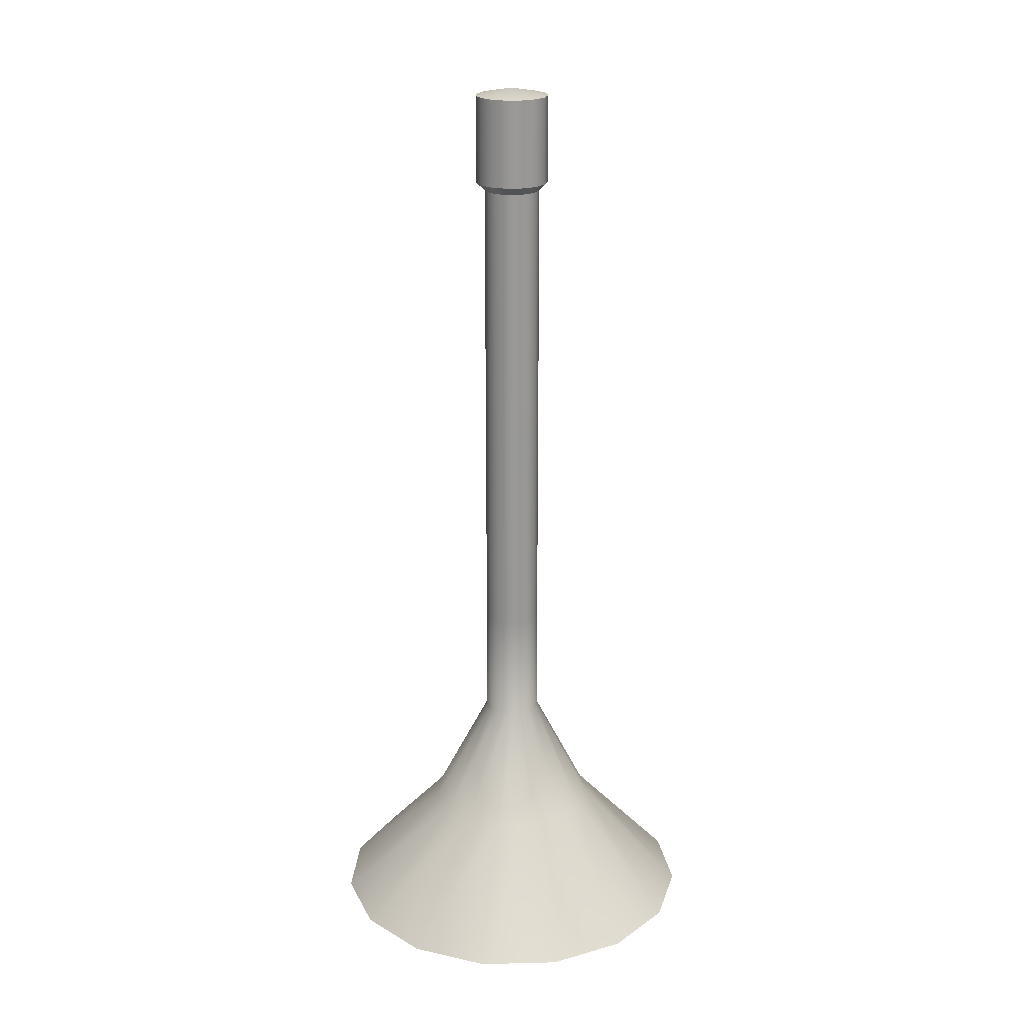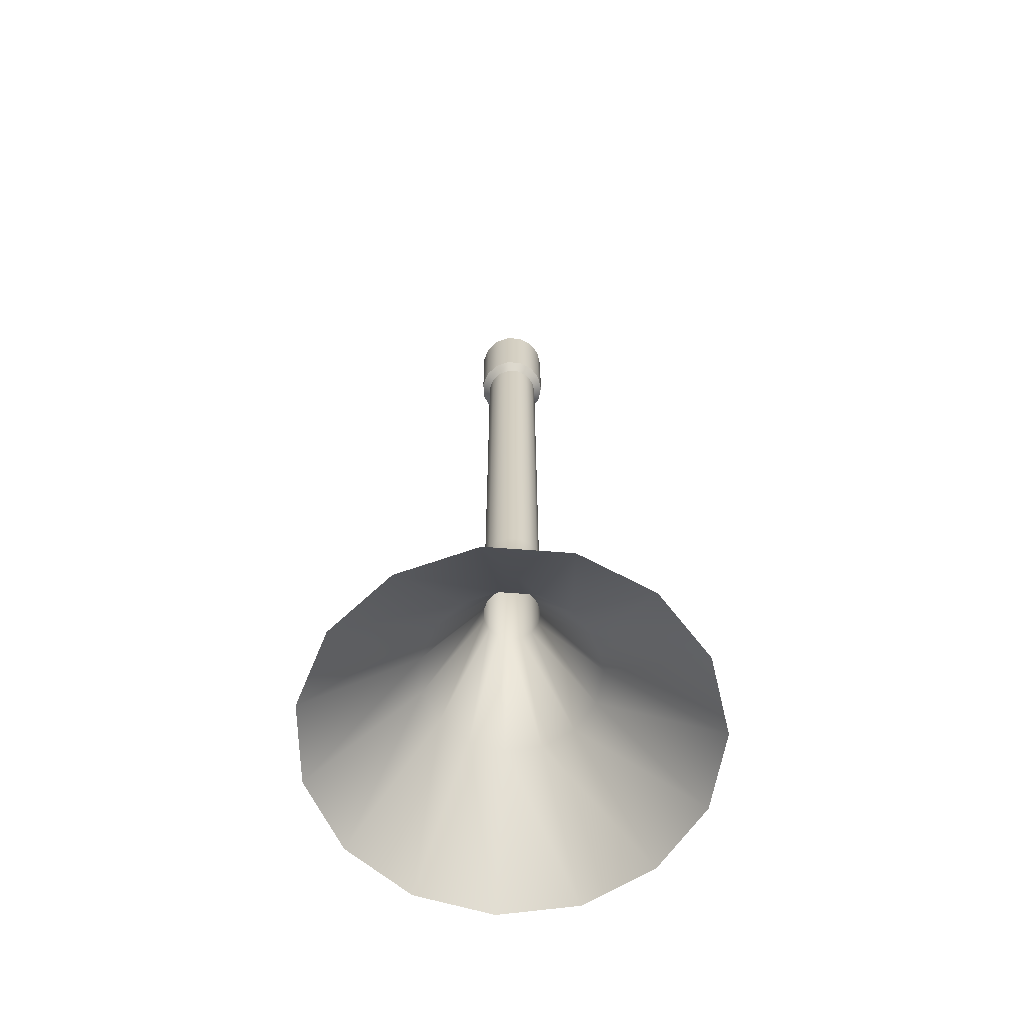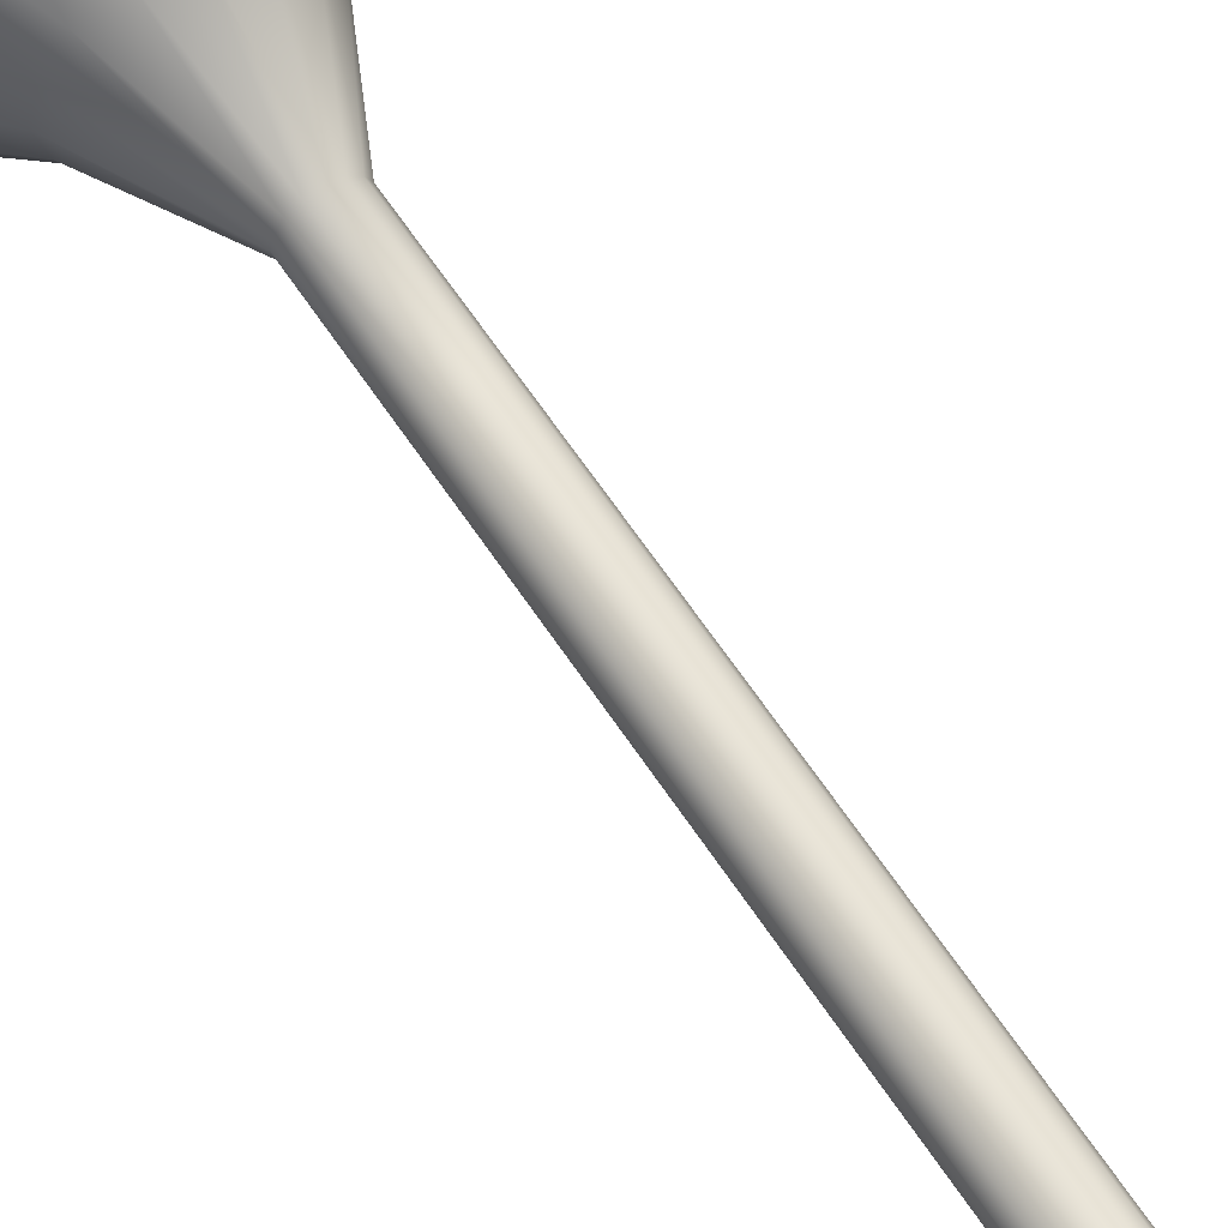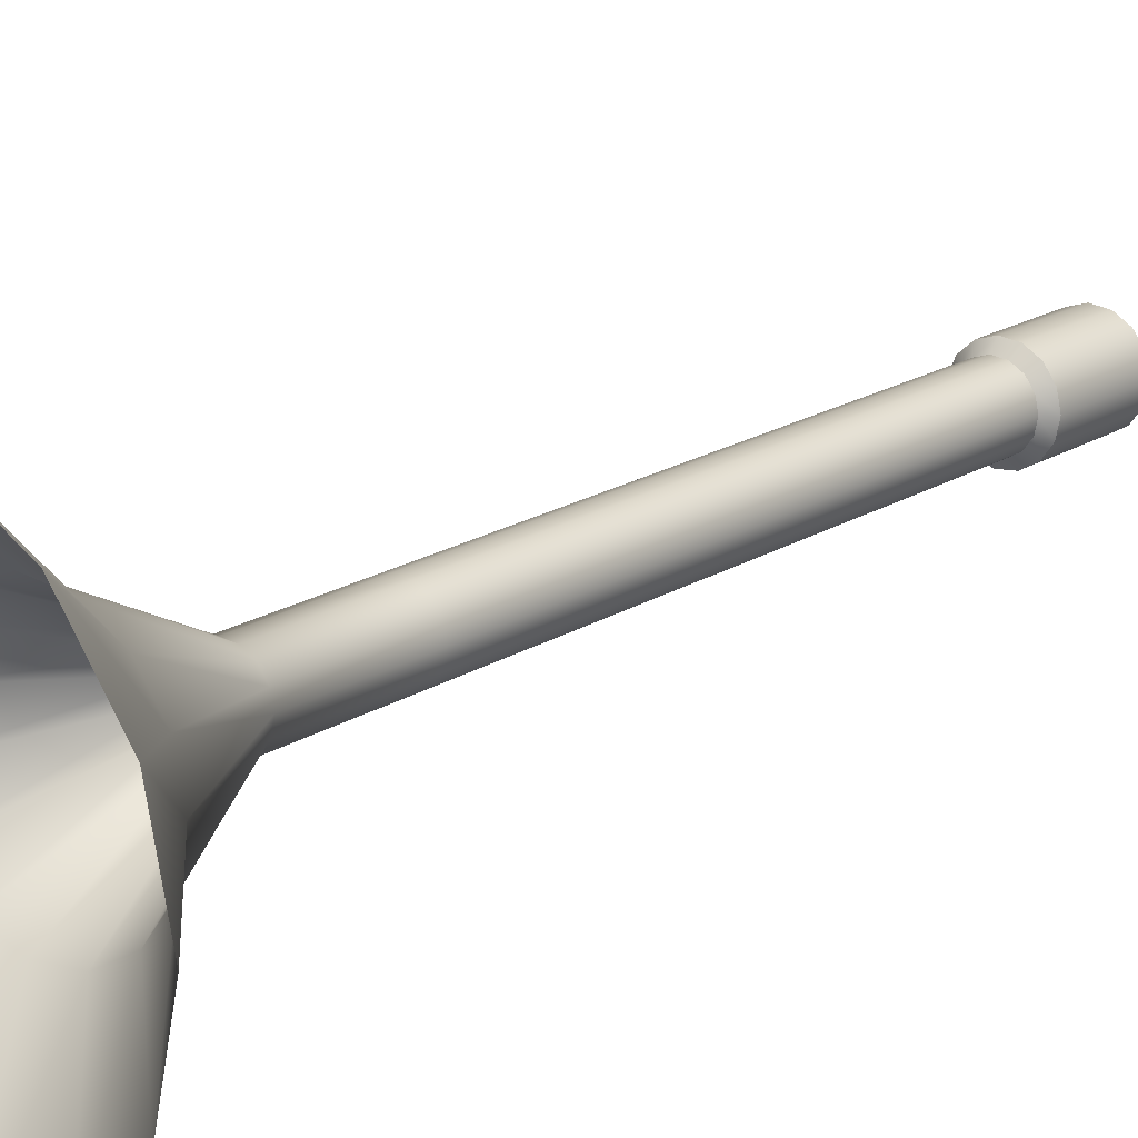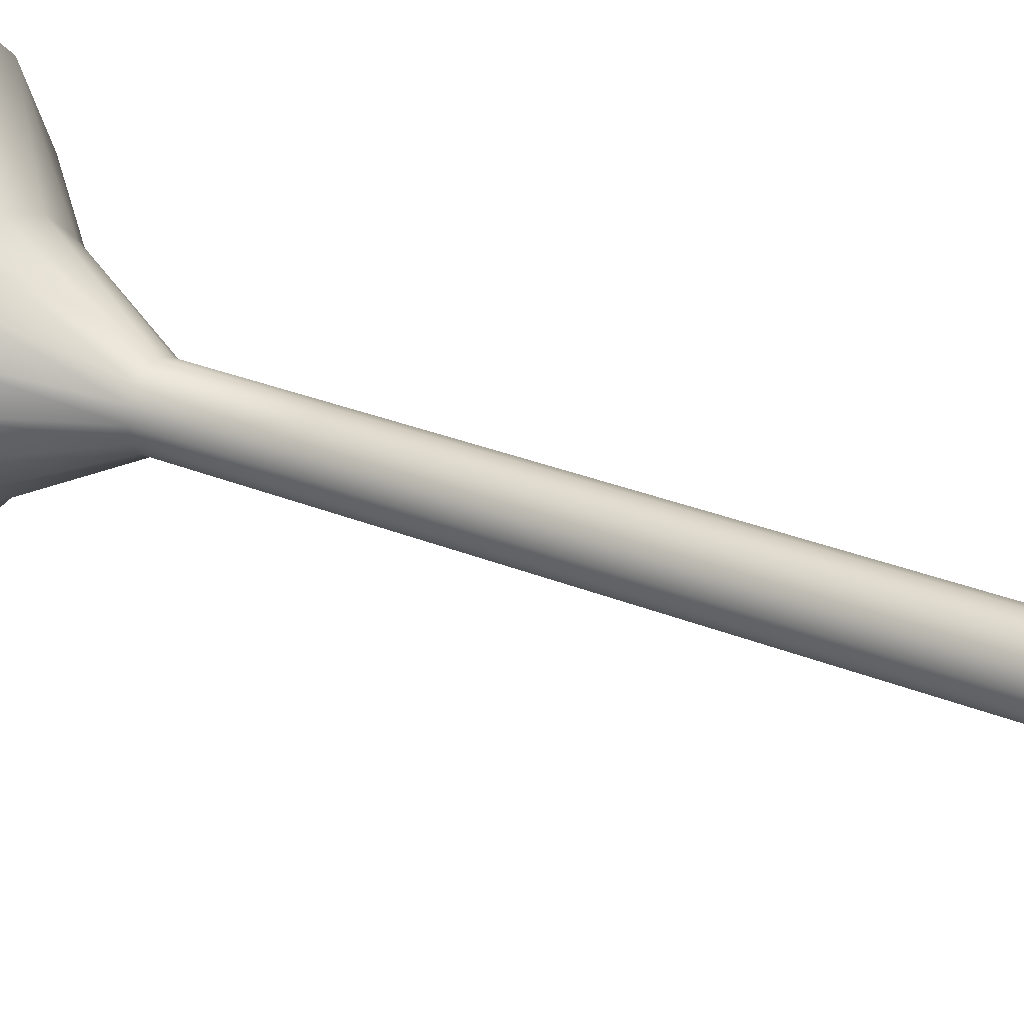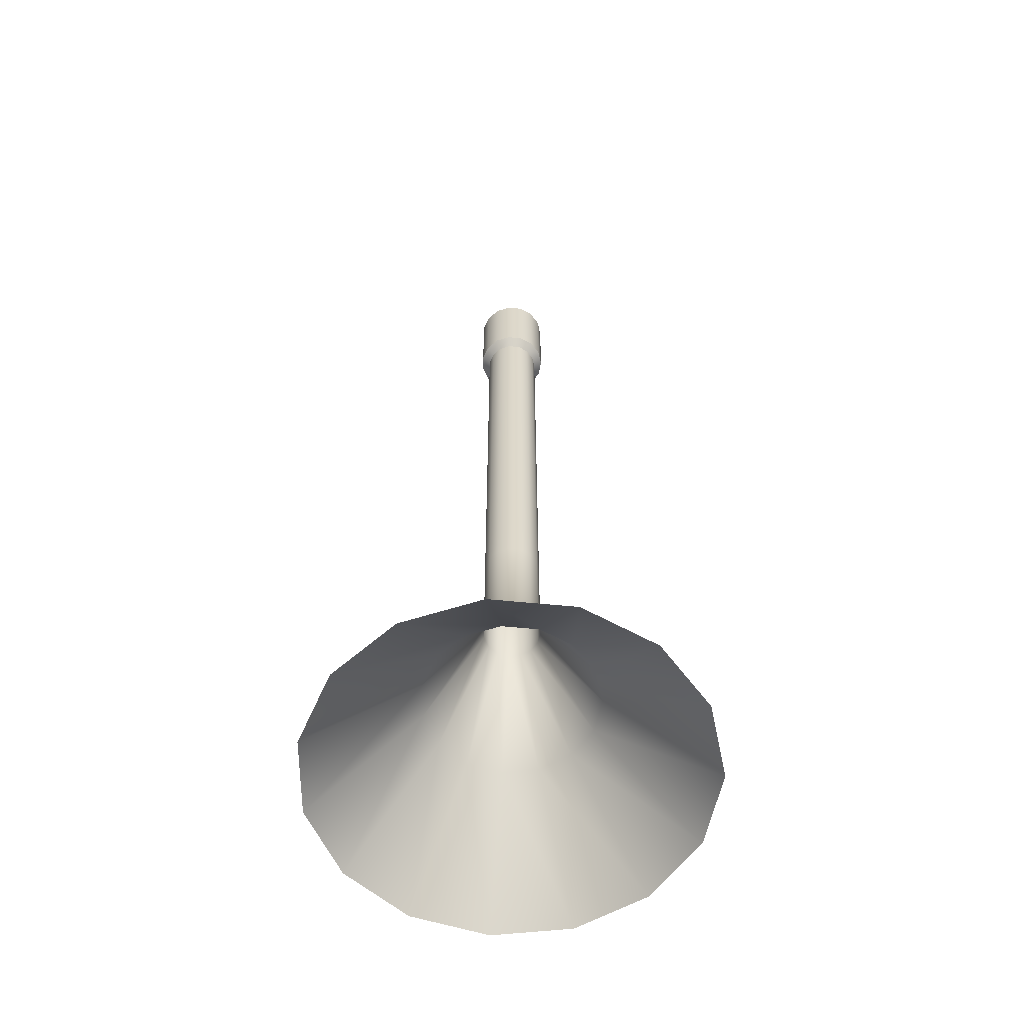
<metadata>
{"format":"obj","ext":"obj","renderer":"f3d","projection":"perspective","resolution":1024,"background":"white","views":[{"elev":21.5,"azim":75.5,"up":"+Y"},{"elev":-64.5,"azim":73.6,"up":"+Y"},{"elev":66.8,"azim":145.8,"up":"+Z"},{"elev":18.0,"azim":39.0,"up":"+Z"},{"elev":26.4,"azim":123.7,"up":"+Z"},{"elev":-59.0,"azim":-47.8,"up":"+Y"}]}
</metadata>
<code>
g default
v 0.3919 0 -0.1717
v 0.2887 0 -0.3136
v 0.1367 0 -0.4014
v -0.0378 0 -0.4197
v -0.2047 0 -0.3655
v -0.3351 0 -0.2481
v -0.4065 0 -0.08775
v -0.4065 0 0.08775
v -0.3351 0 0.2481
v -0.2047 0 0.3655
v -0.0378 0 0.4197
v 0.1367 0 0.4014
v 0.2887 0 0.3136
v 0.3919 0 0.1717
v 0.4284 0 0
v 0.1825 0.25 -0.07729
v 0.136 0.25 -0.1412
v 0.06757 0.25 -0.1807
v -0.01101 0.25 -0.189
v -0.08617 0.25 -0.1646
v -0.1449 0.25 -0.1117
v -0.177 0.25 -0.03951
v -0.177 0.25 0.03951
v -0.1449 0.25 0.1117
v -0.08617 0.25 0.1646
v -0.01101 0.25 0.189
v 0.06757 0.25 0.1807
v 0.136 0.25 0.1412
v 0.1825 0.25 0.07729
v 0.1989 0.25 0
v 0.06749 0.5 -0.02549
v 0.05218 0.5 -0.04657
v 0.02961 0.5 -0.0596
v 0.003691 0.5 -0.06233
v -0.02109 0.5 -0.05427
v -0.04046 0.5 -0.03684
v -0.05106 0.5 -0.01303
v -0.05106 0.5 0.01303
v -0.04046 0.5 0.03684
v -0.02109 0.5 0.05427
v 0.003691 0.5 0.06233
v 0.02961 0.5 0.0596
v 0.05218 0.5 0.04657
v 0.06749 0.5 0.02549
v 0.07291 0.5 0
v 0.06749 0.75 -0.02549
v 0.05218 0.75 -0.04657
v 0.02961 0.75 -0.0596
v 0.003691 0.75 -0.06233
v -0.02109 0.75 -0.05427
v -0.04046 0.75 -0.03684
v -0.05106 0.75 -0.01303
v -0.05106 0.75 0.01303
v -0.04046 0.75 0.03684
v -0.02109 0.75 0.05427
v 0.003691 0.75 0.06233
v 0.02961 0.75 0.0596
v 0.05218 0.75 0.04657
v 0.06749 0.75 0.02549
v 0.07291 0.75 0
v 0 2.033 0
v -0.04046 1.805 0.03684
v -0.05106 1.805 0.01303
v -0.05106 1.805 -0.01303
v -0.04046 1.805 -0.03684
v -0.02109 1.805 -0.05427
v 0.003691 1.805 -0.06233
v 0.02961 1.805 -0.0596
v 0.05218 1.805 -0.04657
v 0.06749 1.805 -0.02549
v 0.07291 1.805 0
v 0.06749 1.805 0.02549
v 0.05218 1.805 0.04657
v 0.02961 1.805 0.0596
v 0.003691 1.805 0.06233
v -0.02109 1.805 0.05427
v -0.05586 1.824 0.04802
v -0.05586 2.018 0.04802
v -0.06967 2.018 0.01699
v -0.06967 1.824 0.01699
v -0.06967 1.824 -0.01699
v -0.06967 2.018 -0.01699
v -0.05586 1.824 -0.04802
v -0.05586 2.018 -0.04802
v -0.03061 1.824 -0.07075
v -0.03061 2.018 -0.07075
v 0.001701 1.824 -0.08125
v 0.001701 2.018 -0.08125
v 0.03549 1.824 -0.0777
v 0.03549 2.018 -0.0777
v 0.06491 1.824 -0.06071
v 0.06491 2.018 -0.06071
v 0.08488 1.824 -0.03323
v 0.08488 2.018 -0.03323
v 0.09194 1.824 0
v 0.09194 2.018 0
v 0.08488 1.824 0.03323
v 0.08488 2.018 0.03323
v 0.06491 1.824 0.06072
v 0.06491 2.018 0.06072
v 0.03549 1.824 0.0777
v 0.03549 2.018 0.0777
v 0.001701 1.824 0.08125
v 0.001701 2.018 0.08125
v -0.03061 1.824 0.07075
v -0.03061 2.018 0.07075
g ghost_Mesh
f 1 2 17 16
f 2 3 18 17
f 3 4 19 18
f 4 5 20 19
f 5 6 21 20
f 6 7 22 21
f 7 8 23 22
f 8 9 24 23
f 9 10 25 24
f 10 11 26 25
f 11 12 27 26
f 12 13 28 27
f 13 14 29 28
f 14 15 30 29
f 15 1 16 30
f 16 17 32 31
f 17 18 33 32
f 18 19 34 33
f 19 20 35 34
f 20 21 36 35
f 21 22 37 36
f 22 23 38 37
f 23 24 39 38
f 24 25 40 39
f 25 26 41 40
f 26 27 42 41
f 27 28 43 42
f 28 29 44 43
f 29 30 45 44
f 30 16 31 45
f 31 32 47 46
f 32 33 48 47
f 33 34 49 48
f 34 35 50 49
f 35 36 51 50
f 36 37 52 51
f 37 38 53 52
f 38 39 54 53
f 39 40 55 54
f 40 41 56 55
f 41 42 57 56
f 42 43 58 57
f 43 44 59 58
f 44 45 60 59
f 45 31 46 60
f 47 69 70 46
f 48 68 69 47
f 49 67 68 48
f 50 66 67 49
f 51 65 66 50
f 52 64 65 51
f 53 63 64 52
f 54 62 63 53
f 55 76 62 54
f 56 75 76 55
f 57 74 75 56
f 58 73 74 57
f 59 72 73 58
f 60 71 72 59
f 46 70 71 60
f 61 94 92
f 61 92 90
f 61 90 88
f 61 88 86
f 61 86 84
f 61 84 82
f 61 82 79
f 61 79 78
f 61 78 106
f 61 106 104
f 61 104 102
f 61 102 100
f 61 100 98
f 61 98 96
f 61 96 94
f 77 78 79 80
f 81 80 79 82
f 83 81 82 84
f 85 83 84 86
f 87 85 86 88
f 89 87 88 90
f 91 89 90 92
f 93 91 92 94
f 95 93 94 96
f 97 95 96 98
f 99 97 98 100
f 101 99 100 102
f 103 101 102 104
f 105 103 104 106
f 77 105 106 78
f 63 62 77 80
f 64 63 80 81
f 65 64 81 83
f 66 65 83 85
f 67 66 85 87
f 68 67 87 89
f 69 68 89 91
f 70 69 91 93
f 71 70 93 95
f 72 71 95 97
f 73 72 97 99
f 74 73 99 101
f 75 74 101 103
f 76 75 103 105
f 62 76 105 77

</code>
